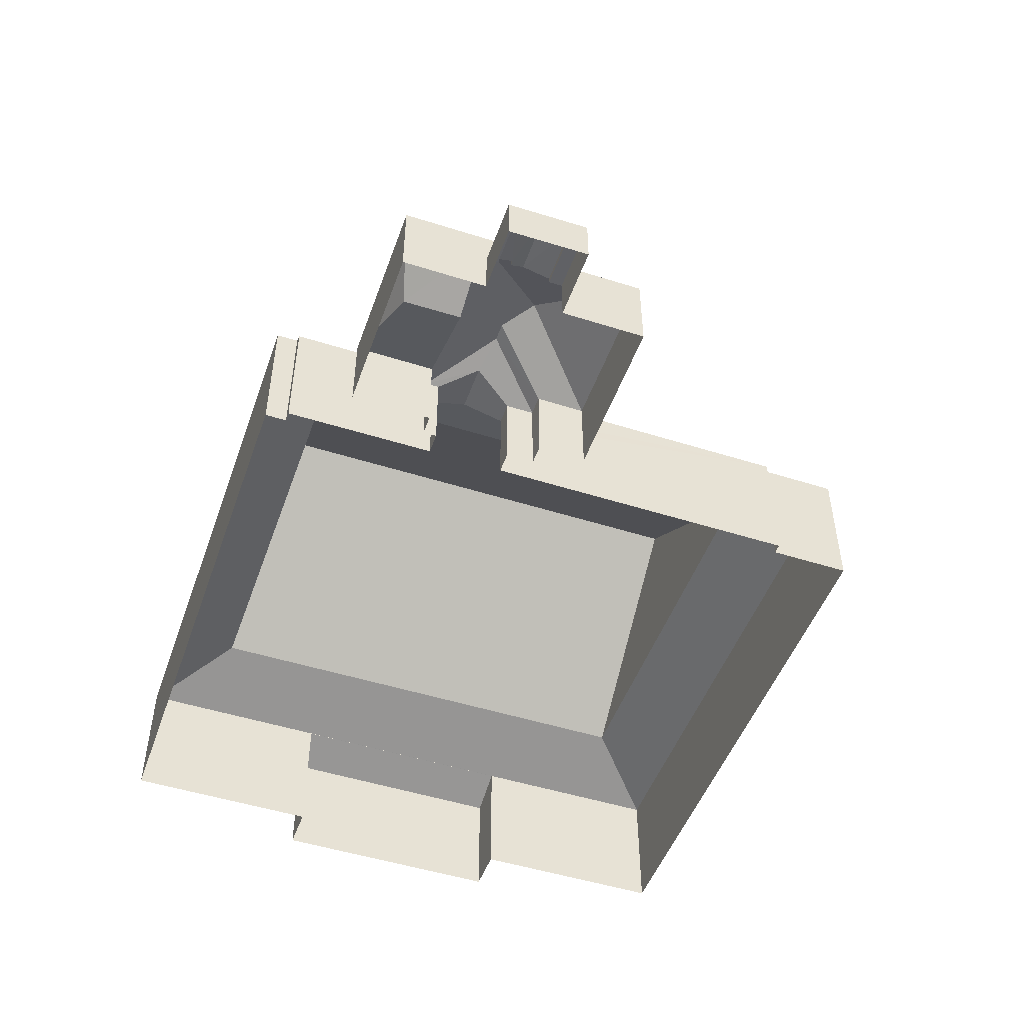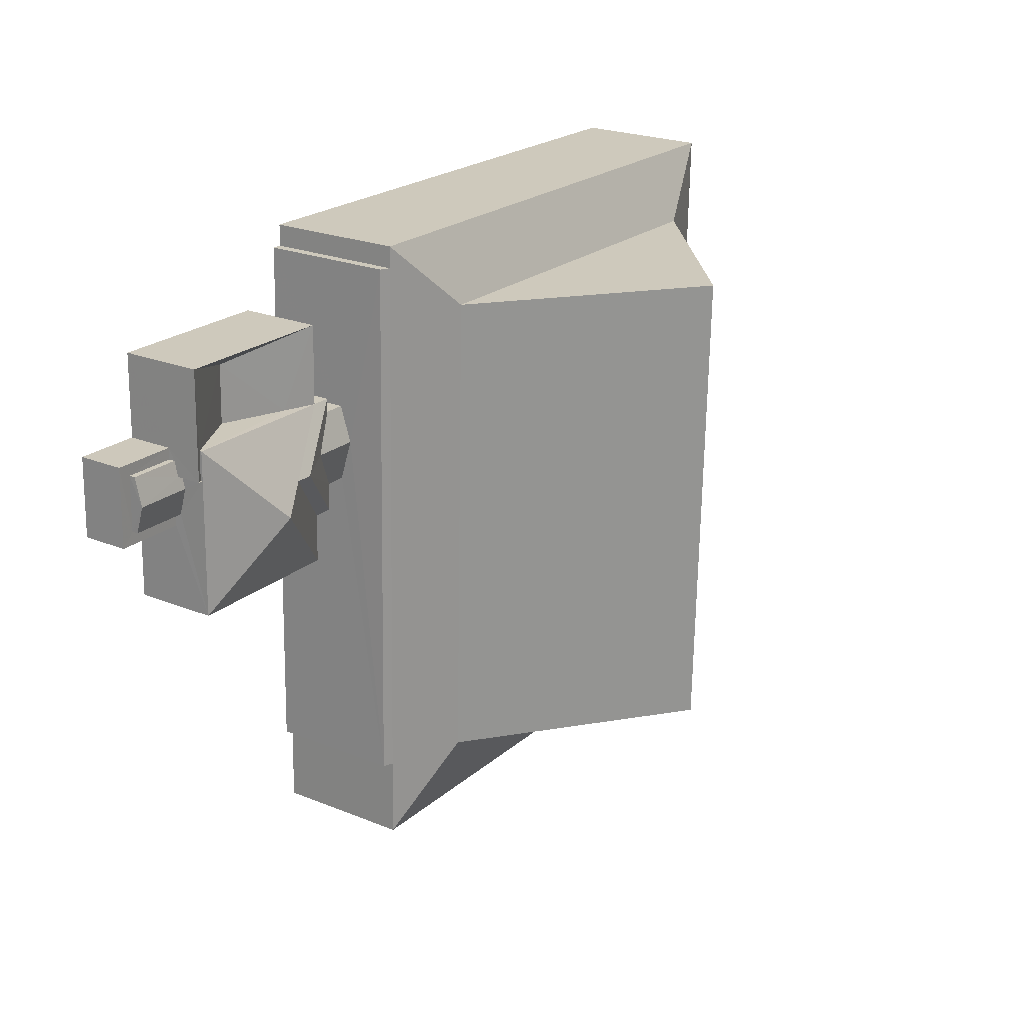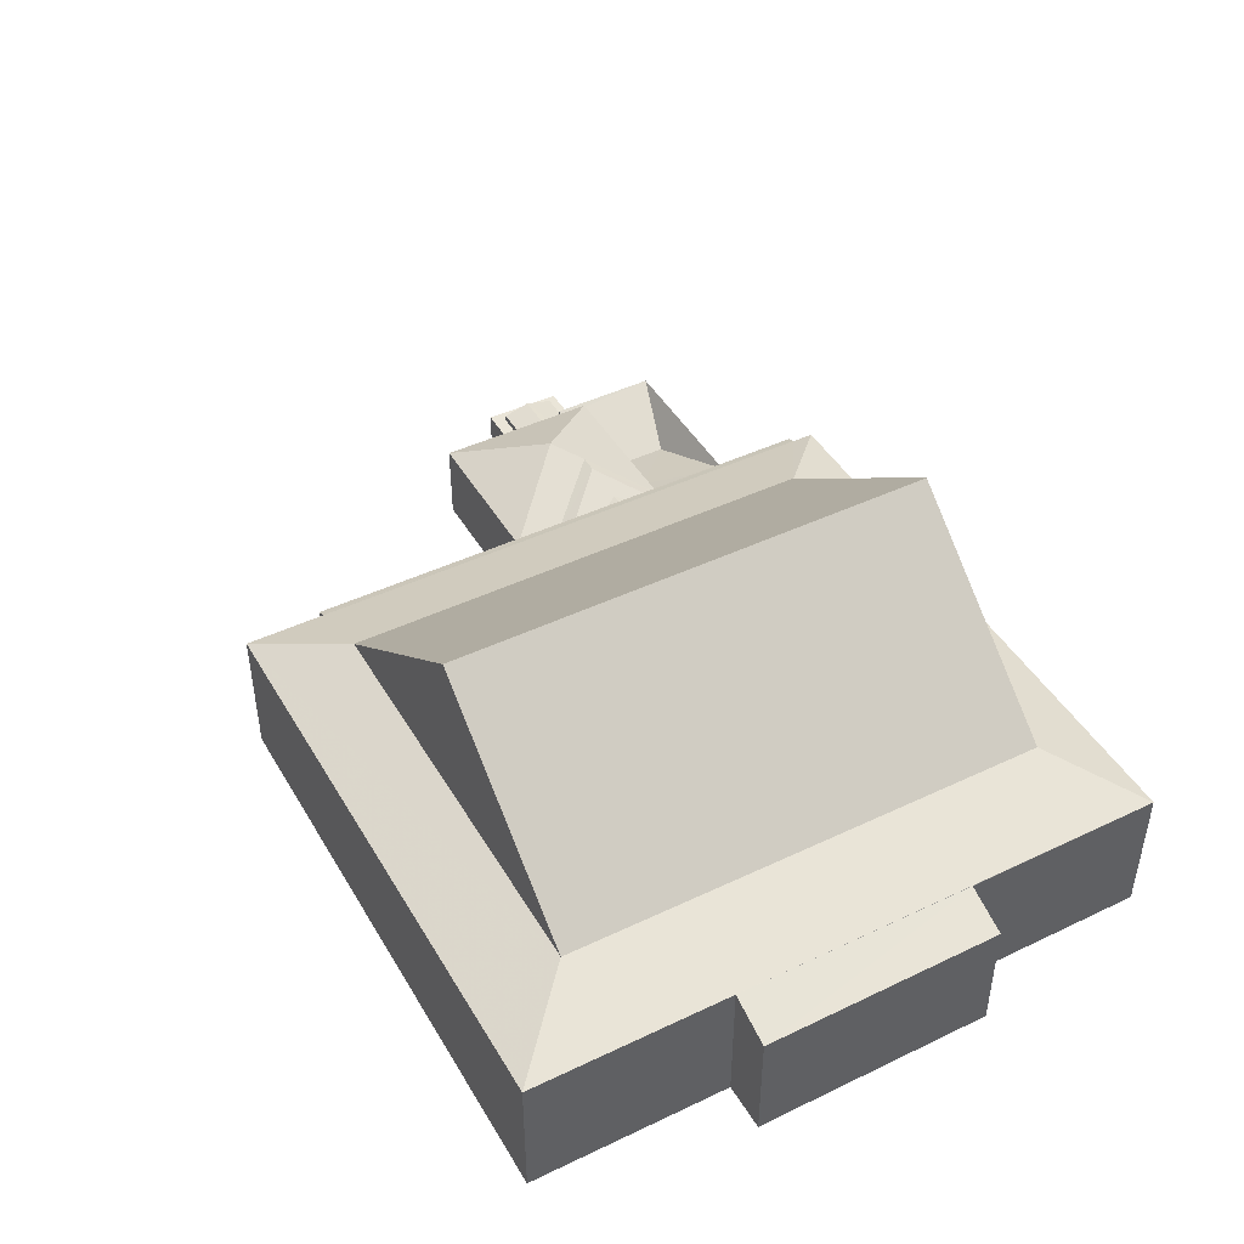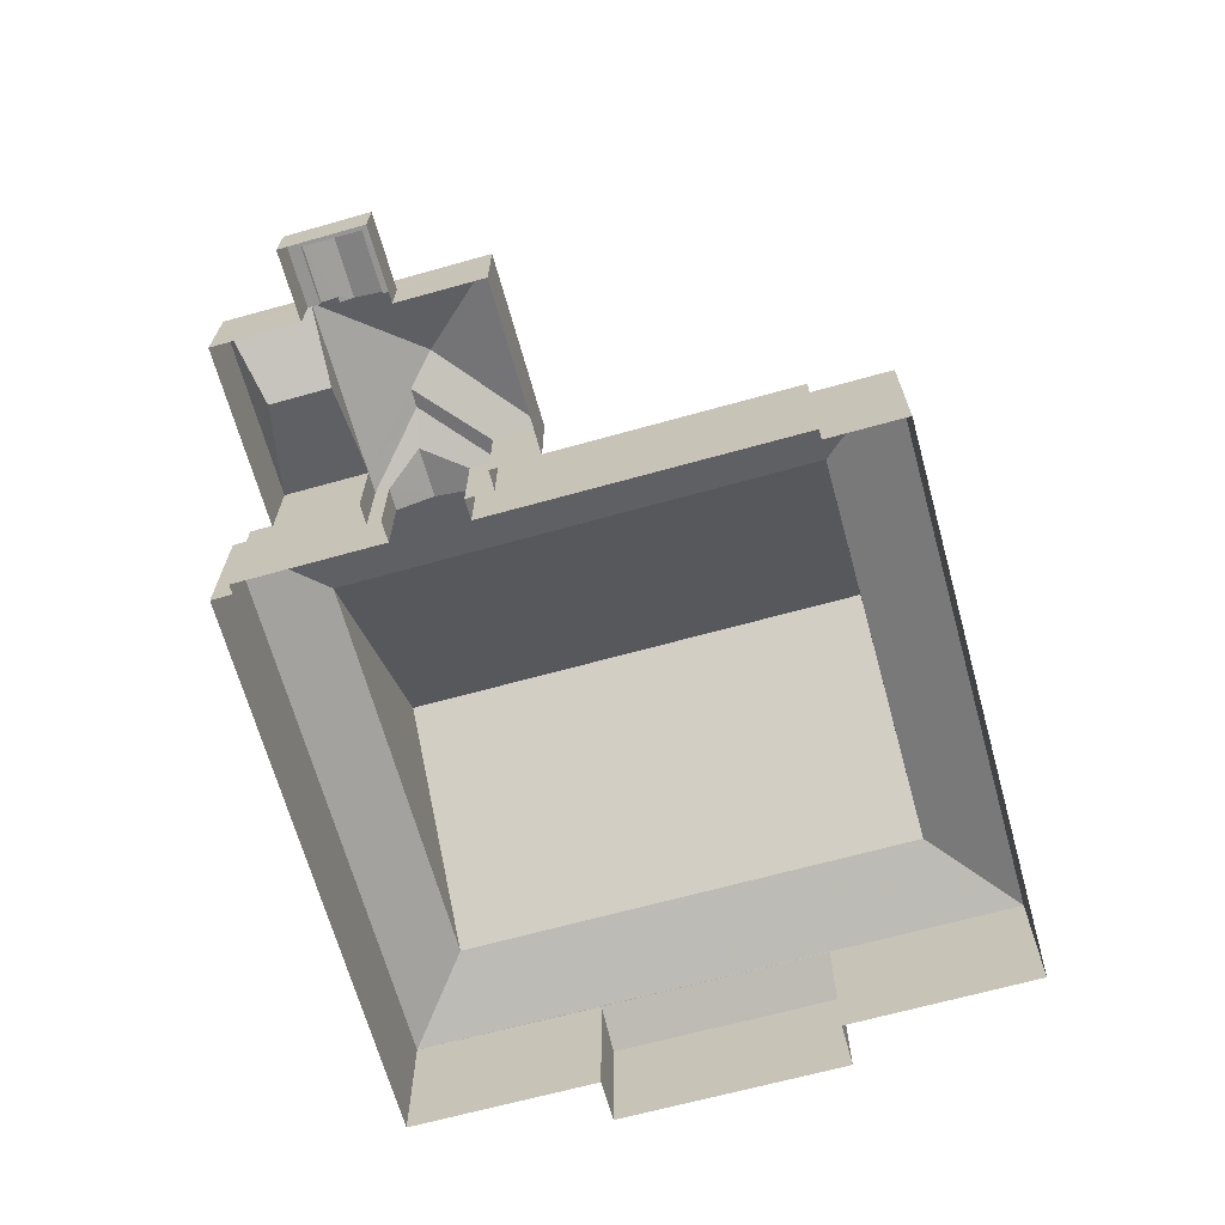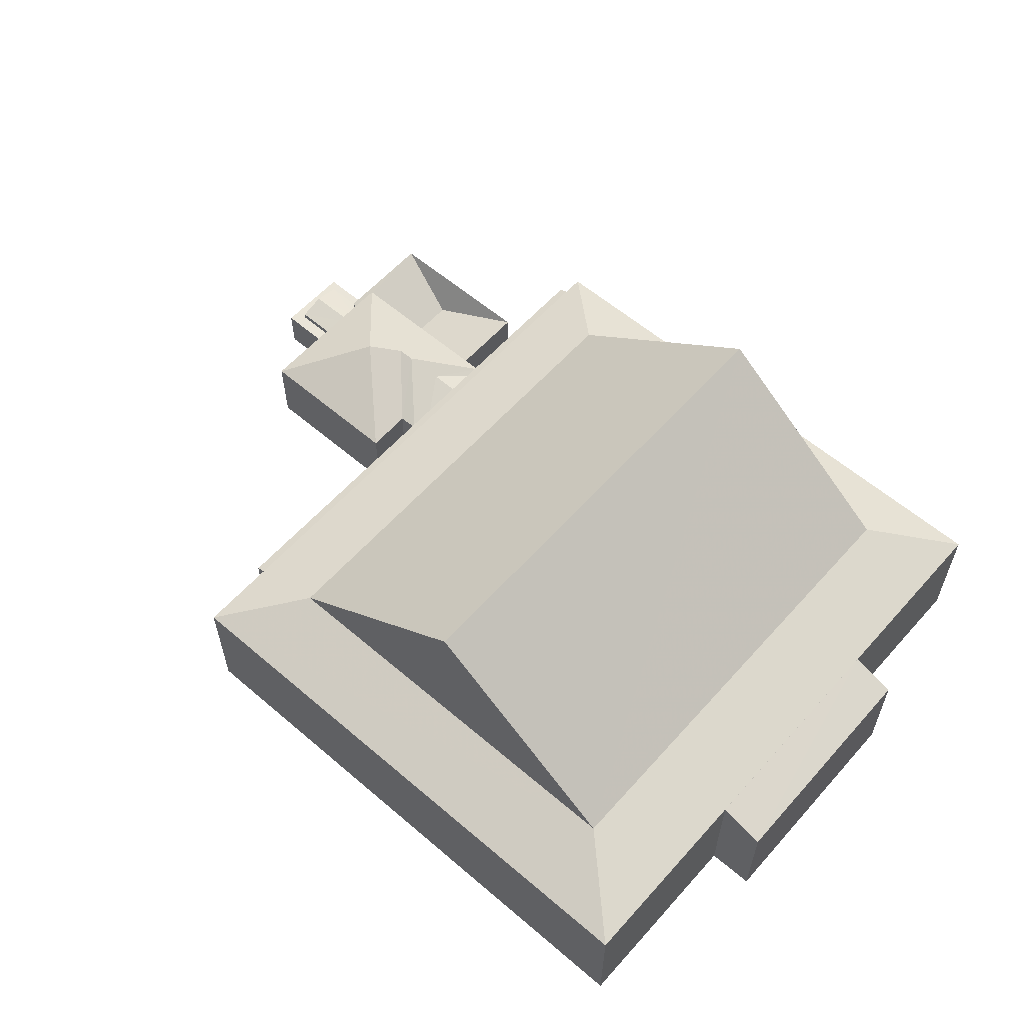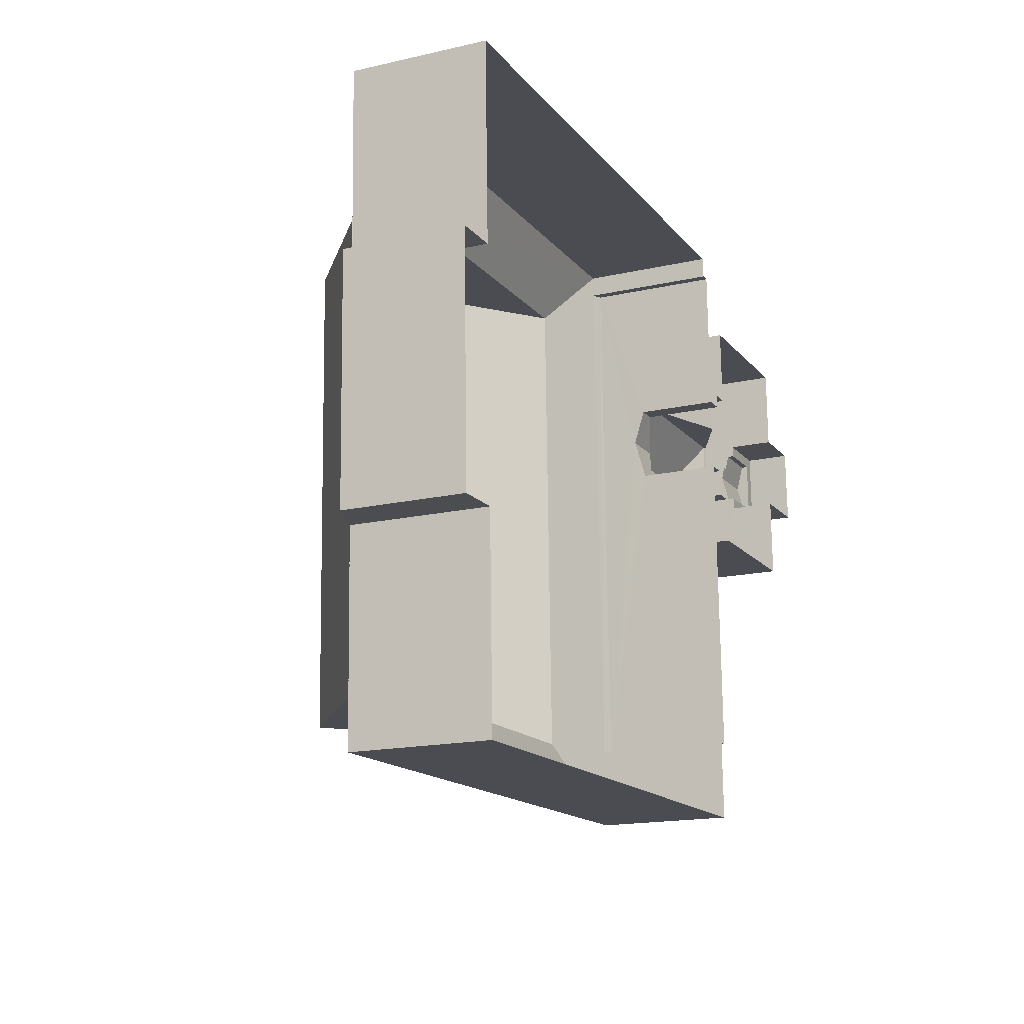
<metadata>
{"format":"obj","ext":"obj","renderer":"f3d","projection":"perspective","resolution":1024,"background":"white","views":[{"elev":-49.3,"azim":-111.0,"up":"+Z"},{"elev":23.5,"azim":-55.9,"up":"+Y"},{"elev":45.0,"azim":59.5,"up":"+Z"},{"elev":-67.3,"azim":-76.1,"up":"+Z"},{"elev":59.0,"azim":39.7,"up":"+Z"},{"elev":-16.9,"azim":114.7,"up":"+Y"}]}
</metadata>
<code>
v -3.727e+05 -1.042e+05 28.48
v -3.727e+05 -1.042e+05 28.48
v -3.727e+05 -1.042e+05 28.48
v -3.727e+05 -1.042e+05 28.48
v -3.727e+05 -1.042e+05 28.48
v -3.727e+05 -1.042e+05 28.48
v -3.727e+05 -1.042e+05 28.48
v -3.727e+05 -1.042e+05 28.48
v -3.727e+05 -1.042e+05 28.48
v -3.727e+05 -1.042e+05 28.48
v -3.728e+05 -1.042e+05 28.48
v -3.728e+05 -1.042e+05 28.48
v -3.728e+05 -1.042e+05 28.48
v -3.728e+05 -1.042e+05 28.48
v -3.727e+05 -1.042e+05 28.48
v -3.727e+05 -1.042e+05 28.48
v -3.727e+05 -1.042e+05 28.48
v -3.727e+05 -1.042e+05 28.48
v -3.727e+05 -1.042e+05 28.48
v -3.727e+05 -1.042e+05 28.48
v -3.727e+05 -1.042e+05 28.48
v -3.728e+05 -1.042e+05 28.48
v -3.728e+05 -1.042e+05 28.48
v -3.727e+05 -1.042e+05 28.48
v -3.727e+05 -1.042e+05 28.48
v -3.727e+05 -1.042e+05 28.48
v -3.727e+05 -1.042e+05 28.48
v -3.727e+05 -1.042e+05 28.48
v -3.727e+05 -1.042e+05 41.81
v -3.727e+05 -1.042e+05 39.47
v -3.727e+05 -1.042e+05 39.47
v -3.727e+05 -1.042e+05 41.81
v -3.728e+05 -1.042e+05 33.29
v -3.728e+05 -1.042e+05 33.29
v -3.728e+05 -1.042e+05 32.71
v -3.728e+05 -1.042e+05 32.71
v -3.727e+05 -1.042e+05 32.21
v -3.727e+05 -1.042e+05 35.08
v -3.728e+05 -1.042e+05 35.08
v -3.727e+05 -1.042e+05 38.17
v -3.727e+05 -1.042e+05 35.08
v -3.727e+05 -1.042e+05 37.19
v -3.727e+05 -1.042e+05 35.08
v -3.728e+05 -1.042e+05 35.08
v -3.728e+05 -1.042e+05 35.08
v -3.728e+05 -1.042e+05 35.08
v -3.728e+05 -1.042e+05 32.71
v -3.728e+05 -1.042e+05 32.71
v -3.728e+05 -1.042e+05 33.03
v -3.728e+05 -1.042e+05 33.03
v -3.727e+05 -1.042e+05 35.08
v -3.727e+05 -1.042e+05 37.19
v -3.727e+05 -1.042e+05 39.45
v -3.727e+05 -1.042e+05 38.16
v -3.727e+05 -1.042e+05 38.16
v -3.727e+05 -1.042e+05 39.46
v -3.727e+05 -1.042e+05 41.81
v -3.727e+05 -1.042e+05 39.47
v -3.728e+05 -1.042e+05 35.08
v -3.728e+05 -1.042e+05 34.89
v -3.728e+05 -1.042e+05 34.89
v -3.727e+05 -1.042e+05 32.21
v -3.727e+05 -1.042e+05 55.17
v -3.727e+05 -1.042e+05 55.17
v -3.727e+05 -1.042e+05 39.47
v -3.727e+05 -1.042e+05 41.81
v -3.727e+05 -1.042e+05 39.47
v -3.727e+05 -1.042e+05 39.47
v -3.727e+05 -1.042e+05 35.08
v -3.727e+05 -1.042e+05 35.08
v -3.727e+05 -1.042e+05 34.12
v -3.727e+05 -1.042e+05 35.08
v -3.727e+05 -1.042e+05 35.08
v -3.727e+05 -1.042e+05 35.99
v -3.727e+05 -1.042e+05 35.99
v -3.727e+05 -1.042e+05 35.08
v -3.727e+05 -1.042e+05 35.08
v -3.728e+05 -1.042e+05 32.21
v -3.728e+05 -1.042e+05 32.21
v -3.728e+05 -1.042e+05 32.21
v -3.728e+05 -1.042e+05 32.21
v -3.728e+05 -1.042e+05 32.21
v -3.728e+05 -1.042e+05 32.21
v -3.728e+05 -1.042e+05 32.21
v -3.728e+05 -1.042e+05 32.21
v -3.727e+05 -1.042e+05 39.12
v -3.727e+05 -1.042e+05 39.12
f 1 2 3
f 4 5 6
f 1 3 4
f 7 8 1
f 9 10 11
f 12 13 14
f 10 14 11
f 15 4 6
f 16 17 15
f 18 17 16
f 19 20 10
f 7 21 20
f 22 23 24
f 14 23 12
f 22 24 25
f 26 27 17
f 24 21 28
f 27 21 7
f 7 1 4
f 10 23 14
f 27 4 15
f 17 27 15
f 20 21 10
f 23 10 24
f 21 24 10
f 27 7 4
f 29 30 31
f 32 29 31
f 33 34 35
f 36 33 35
f 37 38 39
f 40 41 42
f 40 43 41
f 44 40 45
f 44 46 40
f 47 48 49
f 48 34 49
f 49 33 50
f 49 34 33
f 41 51 52
f 42 41 52
f 53 54 55
f 53 56 54
f 57 58 30
f 29 57 30
f 39 59 60
f 59 61 60
f 37 39 60
f 62 37 60
f 57 29 63
f 64 57 63
f 65 66 67
f 68 67 32
f 68 32 31
f 67 66 32
f 69 70 52
f 42 45 40
f 52 70 42
f 70 45 42
f 37 71 38
f 38 71 70
f 62 71 37
f 32 66 64
f 63 32 64
f 43 40 46
f 72 73 74
f 75 72 74
f 51 72 52
f 75 69 52
f 75 76 69
f 72 75 52
f 76 74 77
f 76 75 74
f 78 79 80
f 79 78 81
f 81 78 82
f 83 84 85
f 82 84 83
f 78 84 82
f 57 65 58
f 57 66 65
f 86 87 67
f 68 86 67
f 61 45 60
f 61 44 45
f 54 6 5
f 55 54 5
f 87 26 17
f 67 87 17
f 11 83 39
f 39 83 59
f 11 14 83
f 59 47 49
f 47 83 85
f 59 83 47
f 1 31 2
f 1 68 31
f 7 76 77
f 7 20 76
f 63 29 32
f 23 22 79
f 22 46 79
f 33 44 50
f 36 46 44
f 80 79 36
f 36 44 33
f 79 46 36
f 23 81 12
f 23 79 81
f 48 84 34
f 84 78 34
f 78 35 34
f 58 18 16
f 58 65 18
f 39 9 11
f 39 38 9
f 72 21 27
f 73 72 27
f 44 61 59
f 64 66 57
f 80 35 78
f 80 36 35
f 86 1 8
f 86 68 1
f 38 10 9
f 38 70 10
f 70 71 45
f 45 62 60
f 45 71 62
f 17 18 65
f 67 17 65
f 19 10 70
f 69 19 70
f 69 20 19
f 69 76 20
f 49 44 59
f 49 50 44
f 82 13 12
f 81 82 12
f 86 8 77
f 8 7 77
f 87 86 74
f 73 26 87
f 27 26 73
f 73 87 74
f 74 86 77
f 14 13 82
f 83 14 82
f 15 6 54
f 56 15 54
f 30 3 2
f 31 30 2
f 4 55 5
f 4 53 55
f 24 41 43
f 25 24 43
f 46 22 25
f 43 46 25
f 85 84 48
f 47 85 48
f 21 72 51
f 28 21 51
f 41 28 51
f 41 24 28
f 4 3 53
f 3 30 53
f 15 56 16
f 56 30 58
f 53 30 56
f 16 56 58

</code>
